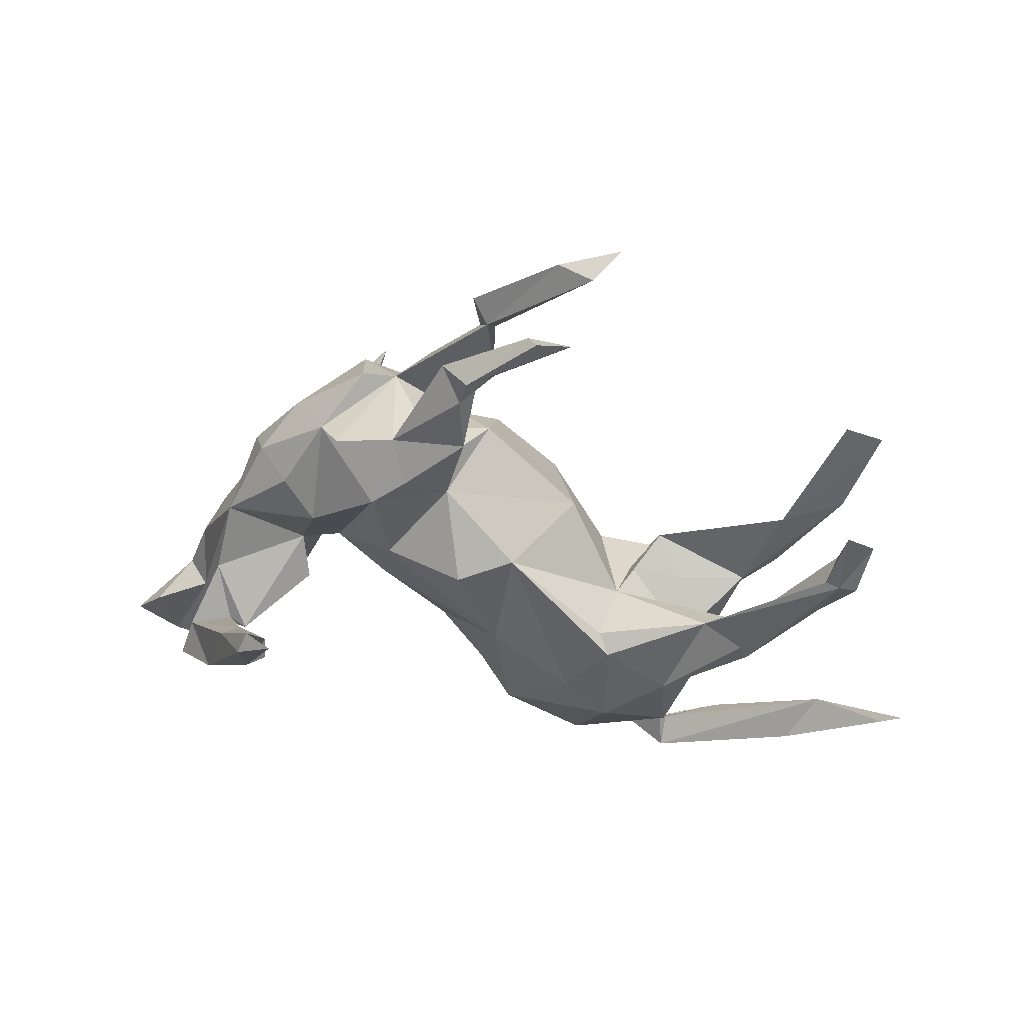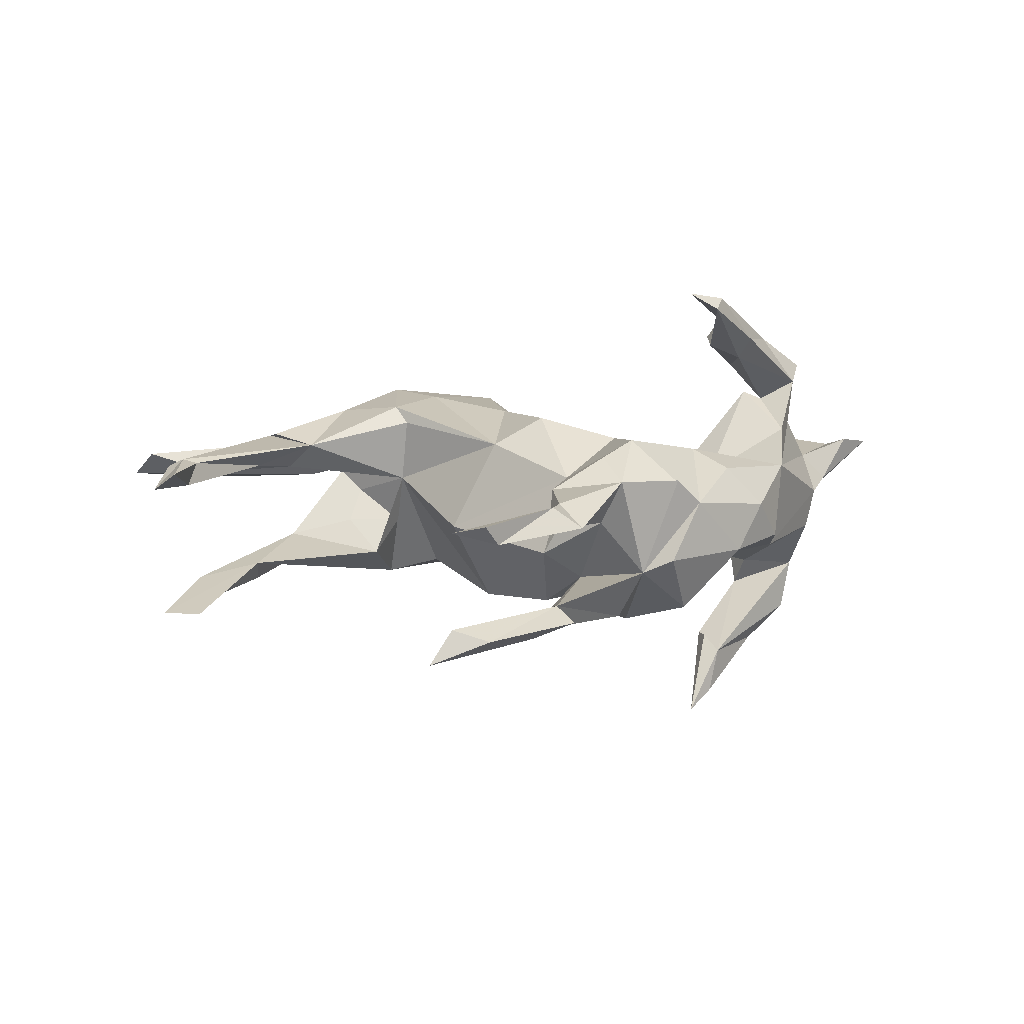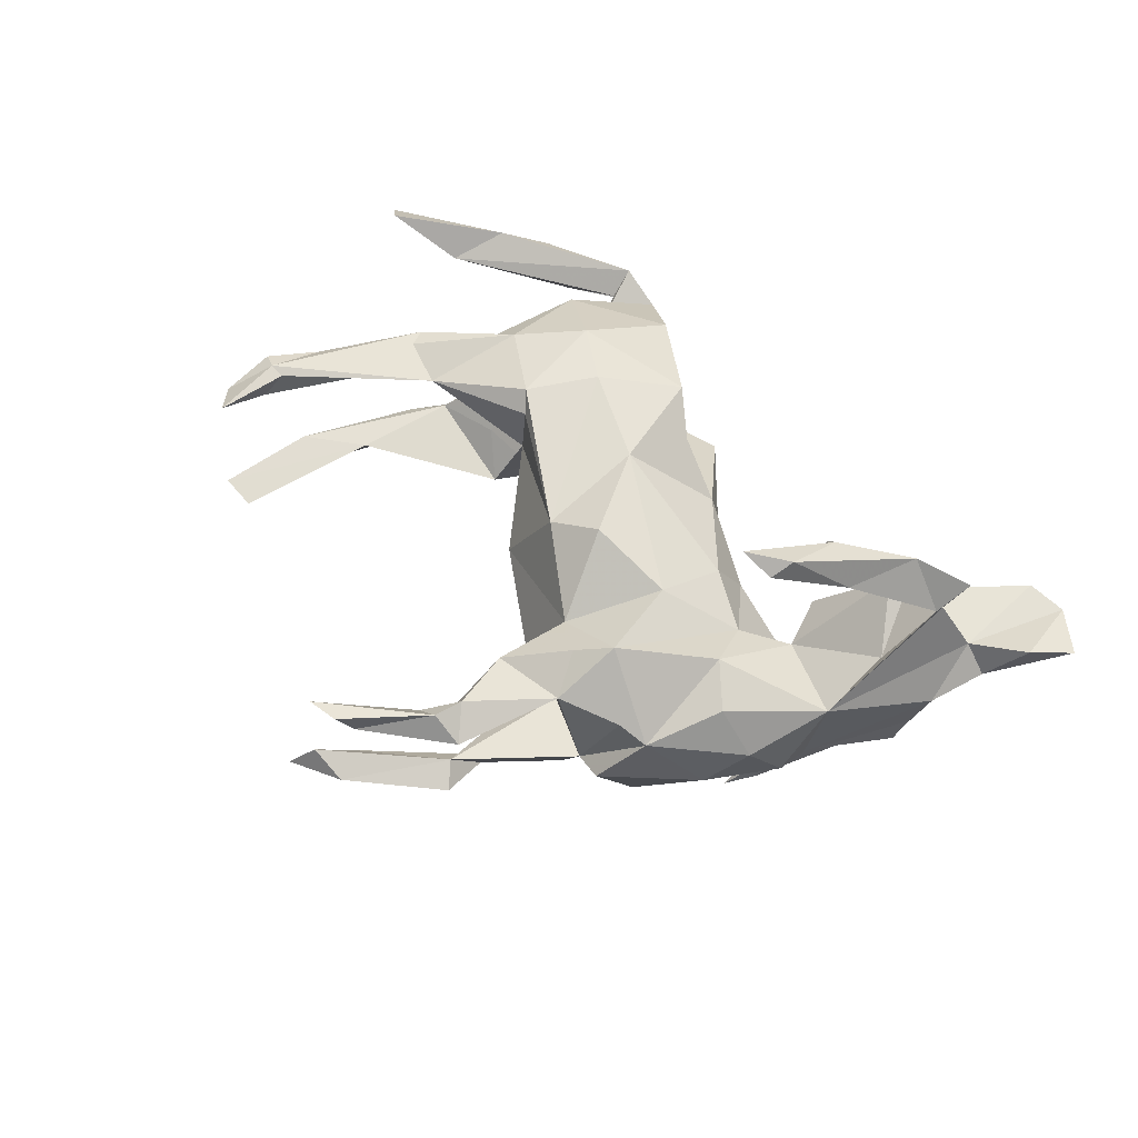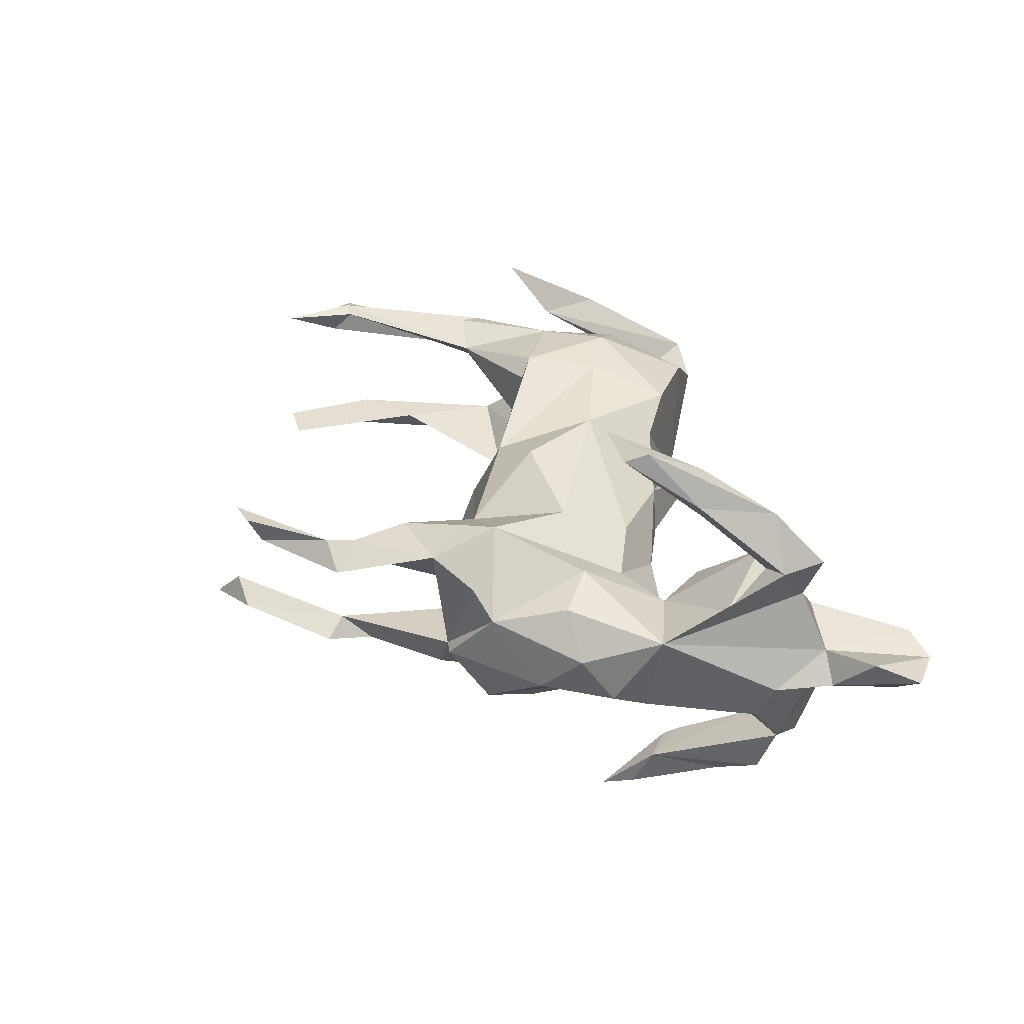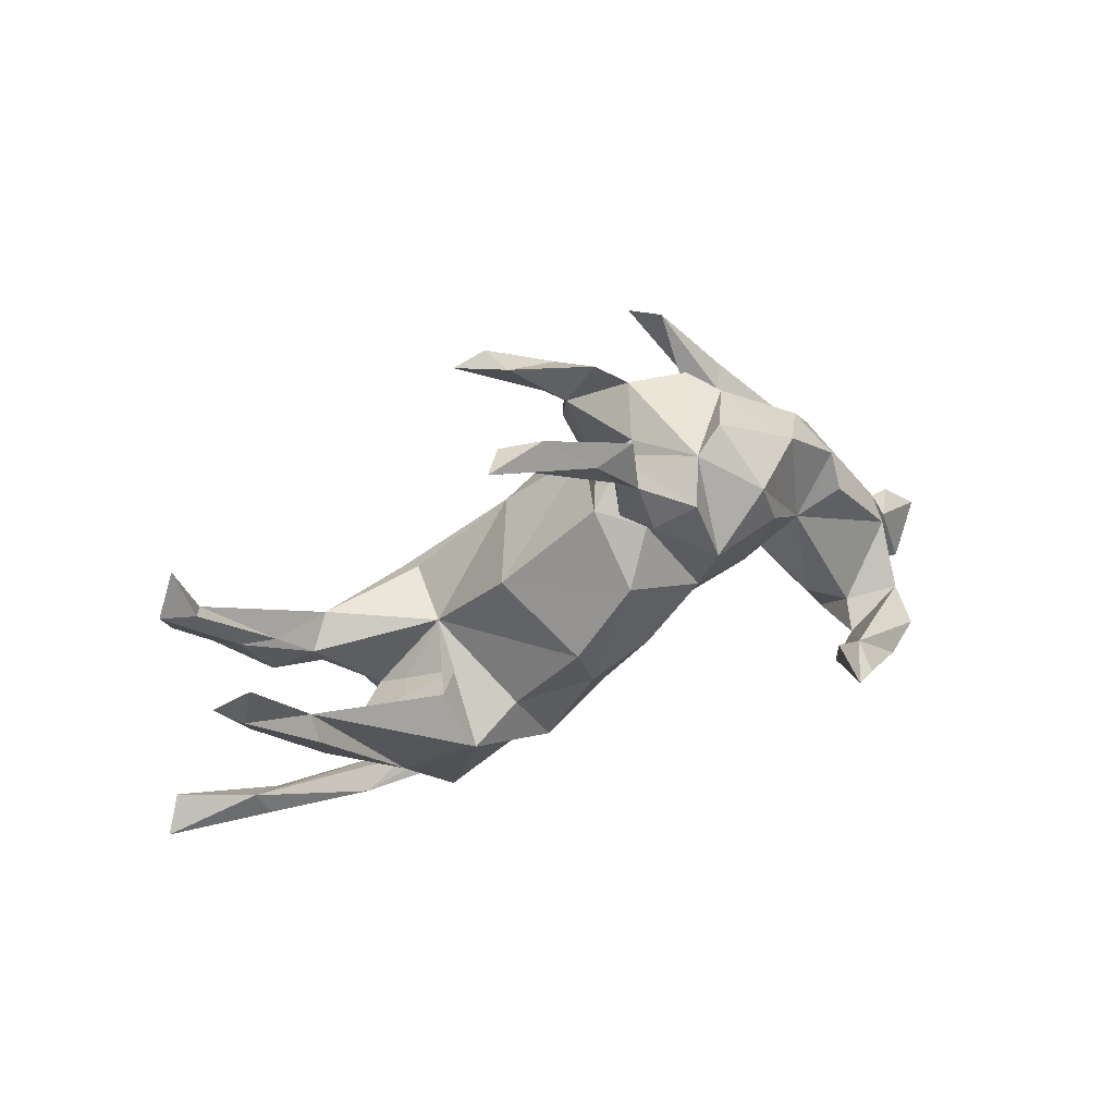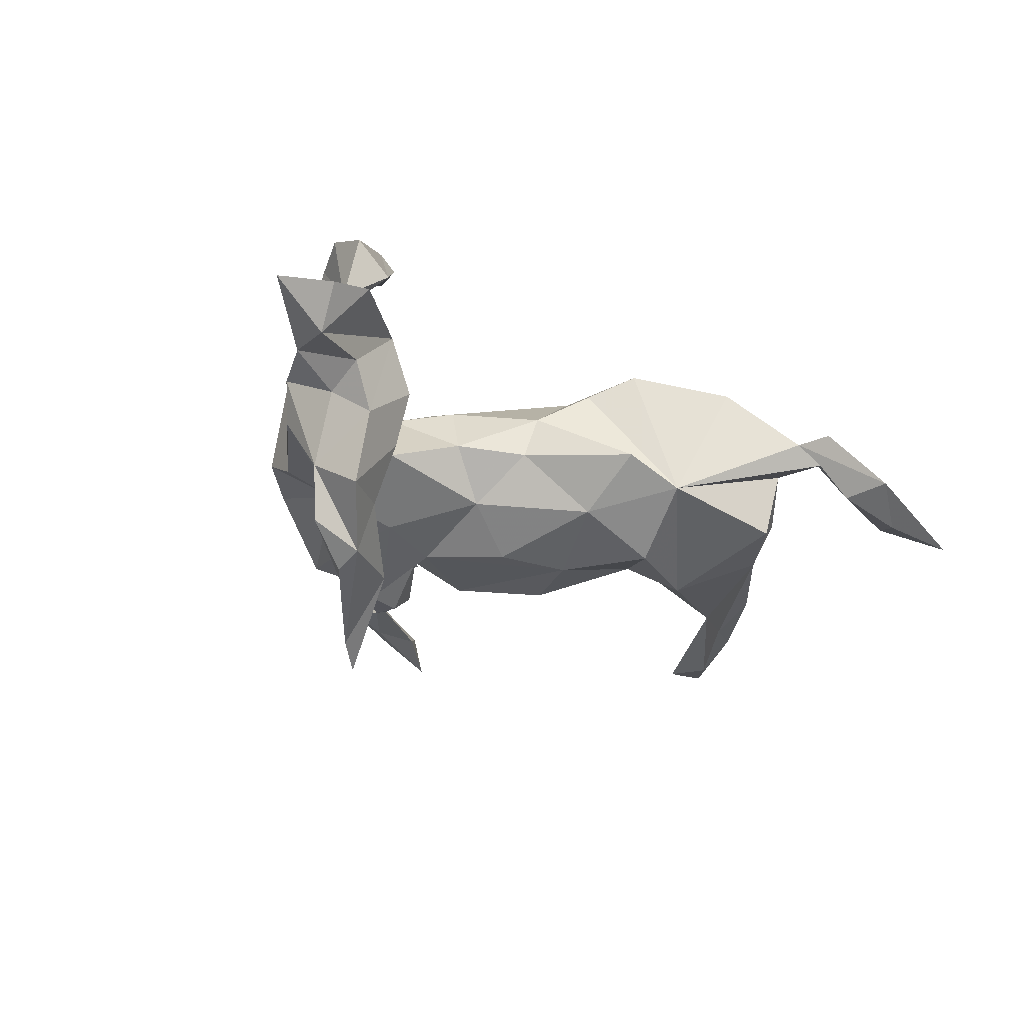
<metadata>
{"format":"obj","ext":"obj","renderer":"f3d","projection":"perspective","resolution":1024,"background":"white","views":[{"elev":44.2,"azim":13.2,"up":"+Y"},{"elev":15.6,"azim":177.2,"up":"+Z"},{"elev":60.3,"azim":-140.1,"up":"+Z"},{"elev":39.4,"azim":-116.5,"up":"+Z"},{"elev":60.3,"azim":155.0,"up":"+Y"},{"elev":-26.3,"azim":-36.6,"up":"+Z"}]}
</metadata>
<code>
v 0.8341 -0.3004 -0.01547
v 0.619 -0.3687 0.02305
v 0.7952 -0.2633 0.03465
v 0.6483 -0.3383 -0.03485
v 0.6689 -0.2872 -0.01483
v 0.5511 -0.4191 -0.002008
v 0.3586 -0.44 -0.03311
v 0.4705 -0.3921 -0.0462
v 0.3774 -0.4059 -0.004079
v 0.3102 -0.437 -0.005103
v 0.3769 -0.4483 0.03077
v 0.3563 -0.3331 -0.01445
v 0.43 -0.2343 -0.05443
v 0.4173 -0.1903 -0.1224
v 0.3972 -0.1361 0.02576
v 0.5333 -0.05149 0.1217
v 0.5678 -0.04321 0.08362
v 0.3862 -0.2928 0.09493
v 0.6523 0.08887 0.105
v 0.7097 0.1601 0.1162
v 0.4943 -0.05591 -0.08134
v 0.3323 -0.3178 -0.1297
v 0.6806 0.1765 0.1327
v 0.4789 -0.08632 0.08407
v 0.7277 0.246 0.0929
v 0.4361 -0.1373 0.1058
v 0.6599 0.1519 -0.1049
v 0.5212 -0.01666 0.1332
v 0.5492 -0.02686 -0.1123
v 0.3877 -0.1374 0.1519
v 0.6141 0.08007 0.08402
v 0.5592 0.06821 -0.1345
v 0.6563 0.178 0.1254
v 0.4507 0.01264 0.1169
v 0.5502 0.04653 0.08573
v 0.3004 -0.1038 -0.1753
v 0.6695 0.2112 0.09167
v 0.1373 -0.2977 -0.08751
v 0.5556 0.09738 -0.09566
v 0.3804 -0.05733 -0.05436
v 0.4951 -0.01388 0.06803
v 0.6839 0.2987 0.1348
v 0.6712 0.241 -0.1363
v 0.7118 0.3033 -0.1255
v 0.2172 -0.3546 0.1014
v 0.2844 -0.2118 0.1771
v 0.1614 -0.175 -0.1744
v 0.6482 0.3151 -0.1264
v 0.2741 -0.02358 0.03923
v 0.2074 -0.1503 0.1751
v 0.3278 -0.0047 -0.1066
v 0.3589 -0.1001 -0.003938
v 0.2845 -0.04547 -0.05221
v 0.04165 -0.2865 -0.04466
v 0.2642 -0.02199 0.1515
v 0.285 -0.04928 0.1771
v 0.2086 -0.06828 -0.1426
v 0.09186 -0.2405 0.1507
v 0.06966 -0.06854 0.162
v 0.03113 -0.1807 0.1157
v 0.09631 0.1098 0.1381
v 0.1766 0.1285 -0.01882
v 0.07659 -0.04088 -0.1712
v 0.1072 0.0717 -0.1737
v 0.02954 -0.175 -0.1183
v -0.05869 -0.1425 0.05564
v -0.08304 -0.1357 -0.02109
v -0.1204 -0.03978 -0.09275
v 0.006932 0.08986 0.184
v -0.03446 -0.002726 -0.1611
v -0.1831 -0.06929 -0.005973
v -0.1301 0.1047 -0.1481
v -0.1639 -0.02283 0.08575
v 0.01272 0.2691 -0.03243
v -0.1335 0.09335 0.1434
v 0.001373 0.1858 -0.1509
v -0.03263 0.2258 0.1009
v -0.2301 0.07689 -0.1262
v -0.4462 -0.2481 0.03848
v -0.05827 0.2492 -0.08545
v -0.3963 -0.2294 -0.04366
v 0.2296 0.6481 -0.1134
v -0.5064 -0.1831 0.1329
v 0.1908 0.6186 -0.06078
v -0.03055 0.2789 0.05177
v -0.3028 -0.0339 -0.04777
v -0.4054 -0.2057 -0.1352
v 0.1103 0.5902 0.07983
v -0.3638 -0.1062 -0.1418
v -0.1506 0.2416 0.1752
v -0.3288 -0.06296 -0.3059
v -0.3902 -0.1419 0.237
v -0.4909 -0.2562 -0.1196
v -0.2545 0.0369 0.06741
v -0.4145 -0.1588 -0.2276
v -0.4879 -0.2162 -0.2317
v -0.3187 -0.08368 0.07439
v 0.0045 0.3625 -0.1066
v 0.126 0.6259 -0.08089
v -0.4274 -0.1316 -0.308
v -0.3313 -0.06947 0.3081
v 0.1894 0.6082 0.1069
v 0.002671 0.3508 0.1119
v -0.6269 -0.3201 -0.04994
v -0.3343 -0.00803 0.04689
v -0.3383 0.04041 -0.3933
v -0.3528 -0.05605 0.3446
v -0.03939 0.3465 -0.1428
v -0.5743 -0.375 0.02307
v -0.09453 0.2782 0.1518
v 0.1509 0.5686 -0.09071
v -0.4554 -0.1449 0.289
v -0.332 -0.03019 0.2984
v -0.4301 -0.137 -0.1747
v 0.05143 0.4959 0.0797
v 0.003227 0.4838 -0.06507
v 0.009144 0.4534 -0.09982
v -0.4191 -0.1444 0.18
v -0.2961 0.08069 -0.4198
v -0.3272 0.08365 0.3906
v 0.01714 0.4612 0.06828
v -0.2749 0.08923 0.4213
v 0.1325 0.6086 0.1168
v 0.04754 0.5349 -0.1074
v -0.3345 -0.02492 -0.2983
v -0.6412 -0.3764 0.01163
v -0.08868 0.3182 0.03907
v -0.4342 -0.08546 -0.3265
v -0.002514 0.451 0.1127
v -0.3483 0.09015 -0.09421
v -0.02564 0.5232 -0.08342
v -0.3901 -0.04089 0.2717
v -0.3573 0.01076 -0.3205
v -0.5297 -0.2716 -0.04358
v -0.1227 0.3506 0.1237
v -0.1215 0.3395 -0.1337
v -0.02236 0.4384 -0.1154
v -0.5577 -0.2098 0.02897
v -0.453 -0.1381 0.1669
v -0.5263 -0.1468 -0.1848
v -0.4104 -0.02029 0.3125
v -0.532 -0.2008 -0.0719
v 0.012 0.5 0.1193
v -0.5369 -0.1974 0.2224
v -0.4434 0.08629 -0.07432
v -0.1643 0.3448 -0.04993
v -0.5077 -0.1238 -0.2704
v -0.5173 -0.133 0.2023
v -0.281 0.1287 0.1293
v -0.6013 -0.201 -0.01684
v -0.03938 0.5031 0.08252
v -0.3417 0.04504 0.4043
v -0.5647 -0.1058 -0.01943
v -0.1462 0.2302 -0.1751
v -0.2661 0.222 -0.1464
v -0.6519 -0.2491 0.05299
v -0.2468 0.3026 -0.1305
v -0.2283 0.322 0.1183
v -0.7069 -0.3072 0.0341
v -0.3379 0.1904 0.1067
v -0.4633 0.06923 0.07982
v -0.2711 0.3047 0.07122
v -0.217 0.3656 -0.02118
v -0.5452 -0.0829 -0.08611
v -0.482 -0.04596 0.1248
v -0.3555 0.2514 -0.0351
v -0.4406 0.1507 -0.03661
v -0.4038 0.1961 0.03736
f 61 56 55
f 34 55 56
f 49 61 55
f 50 56 61
f 75 69 77
f 61 77 69
f 90 75 77
f 59 69 75
f 110 90 77
f 94 75 90
f 165 148 139
f 132 139 148
f 118 165 139
f 161 148 165
f 105 161 165
f 83 148 161
f 138 83 161
f 153 138 161
f 18 30 46
f 56 46 30
f 45 18 46
f 10 18 45
f 58 45 46
f 34 56 30
f 50 46 56
f 28 34 30
f 58 46 50
f 49 55 34
f 59 50 61
f 59 58 50
f 60 58 59
f 69 59 61
f 66 60 59
f 73 59 75
f 62 77 61
f 103 110 77
f 135 90 110
f 149 94 90
f 73 75 94
f 139 83 118
f 97 118 83
f 105 94 149
f 162 149 90
f 165 118 105
f 97 105 118
f 139 92 83
f 112 83 92
f 132 92 139
f 113 92 132
f 141 132 148
f 144 83 112
f 148 83 144
f 112 148 144
f 114 140 164
f 153 164 140
f 130 114 164
f 95 140 114
f 155 154 78
f 72 78 154
f 130 155 78
f 157 154 155
f 87 95 114
f 133 140 95
f 96 95 87
f 89 87 114
f 86 87 89
f 130 89 114
f 86 89 130
f 136 80 154
f 72 154 80
f 146 136 154
f 108 80 136
f 93 96 87
f 100 95 96
f 68 78 72
f 76 72 80
f 63 72 76
f 63 70 72
f 68 72 70
f 64 63 76
f 57 63 64
f 62 64 76
f 65 70 63
f 47 65 63
f 68 70 65
f 38 65 47
f 57 47 63
f 36 47 57
f 36 38 47
f 49 36 57
f 22 38 36
f 51 39 36
f 14 36 39
f 14 22 36
f 12 38 22
f 32 14 39
f 29 14 32
f 7 9 8
f 5 8 9
f 10 7 8
f 12 9 7
f 6 10 8
f 4 6 8
f 11 10 6
f 11 5 9
f 4 8 5
f 1 6 4
f 2 6 1
f 5 1 4
f 3 2 1
f 3 1 5
f 153 145 164
f 130 164 145
f 166 157 130
f 155 130 157
f 167 166 130
f 163 157 166
f 140 142 153
f 150 153 142
f 93 142 140
f 167 130 145
f 88 123 102
f 143 102 123
f 115 88 102
f 121 88 115
f 129 121 115
f 151 88 121
f 143 115 102
f 143 123 88
f 129 115 143
f 151 143 88
f 121 129 103
f 135 103 129
f 85 121 103
f 151 129 143
f 151 135 129
f 110 103 135
f 85 103 77
f 162 90 135
f 86 94 105
f 161 105 149
f 79 105 97
f 83 138 79
f 109 79 138
f 121 135 151
f 121 127 135
f 146 135 127
f 158 162 135
f 158 135 146
f 162 158 146
f 160 149 162
f 161 149 160
f 168 161 160
f 168 160 162
f 97 83 79
f 74 85 77
f 66 59 73
f 71 66 73
f 74 77 62
f 49 62 61
f 38 60 66
f 38 58 60
f 45 58 38
f 41 49 34
f 10 45 38
f 85 127 121
f 86 105 79
f 71 73 94
f 74 127 85
f 80 127 74
f 86 71 94
f 67 66 71
f 67 54 66
f 38 66 54
f 65 54 67
f 65 38 54
f 51 49 53
f 52 53 49
f 15 52 49
f 40 53 52
f 41 15 49
f 24 15 41
f 15 24 26
f 16 26 24
f 18 15 26
f 12 18 10
f 21 52 15
f 147 100 140
f 96 140 100
f 128 100 147
f 140 133 147
f 128 147 133
f 106 128 133
f 116 84 99
f 82 99 84
f 131 116 99
f 79 104 134
f 150 134 104
f 98 116 80
f 146 80 116
f 161 145 153
f 79 93 81
f 87 81 93
f 86 79 81
f 134 93 79
f 142 93 134
f 146 127 80
f 78 86 130
f 150 142 134
f 79 109 104
f 126 104 109
f 138 126 109
f 159 104 126
f 137 116 131
f 162 146 163
f 157 163 146
f 154 157 146
f 138 153 150
f 159 150 104
f 162 163 166
f 168 166 167
f 161 168 167
f 162 166 168
f 161 167 145
f 93 140 96
f 91 95 100
f 91 133 95
f 125 133 91
f 119 125 91
f 119 133 125
f 119 106 133
f 106 100 128
f 106 91 100
f 119 91 106
f 136 146 116
f 137 136 116
f 108 136 137
f 124 137 131
f 117 137 124
f 99 124 131
f 68 86 78
f 98 108 137
f 137 117 98
f 116 98 117
f 80 108 98
f 111 117 124
f 111 116 117
f 82 111 124
f 84 116 111
f 82 84 111
f 82 124 99
f 86 81 87
f 71 86 68
f 21 14 29
f 52 21 40
f 51 40 21
f 27 39 21
f 51 21 39
f 25 37 42
f 33 42 37
f 23 25 42
f 25 20 19
f 23 19 20
f 31 25 19
f 25 23 20
f 16 19 23
f 17 31 19
f 37 25 31
f 35 37 31
f 19 16 17
f 24 17 16
f 41 31 17
f 34 16 23
f 24 41 17
f 35 31 41
f 34 35 41
f 30 26 16
f 30 18 26
f 33 23 42
f 34 23 33
f 35 33 37
f 35 34 33
f 28 16 34
f 30 16 28
f 43 32 39
f 27 32 43
f 48 43 39
f 44 39 27
f 44 27 43
f 44 43 48
f 48 39 44
f 12 22 14
f 13 12 14
f 21 13 14
f 15 13 21
f 27 21 29
f 27 29 32
f 120 141 152
f 112 152 141
f 122 120 152
f 107 120 122
f 132 141 120
f 107 122 152
f 112 107 152
f 113 120 107
f 148 112 141
f 113 132 120
f 107 101 113
f 92 113 101
f 92 101 107
f 92 107 112
f 159 156 150
f 138 150 156
f 126 156 159
f 49 57 64
f 49 64 62
f 74 62 76
f 53 40 51
f 49 51 36
f 67 68 65
f 80 74 76
f 138 156 126
f 11 12 10
f 9 12 11
f 15 18 12
f 13 15 12
f 2 5 11
f 6 2 11
f 3 5 2
f 38 7 10
f 38 12 7
f 68 67 71

</code>
